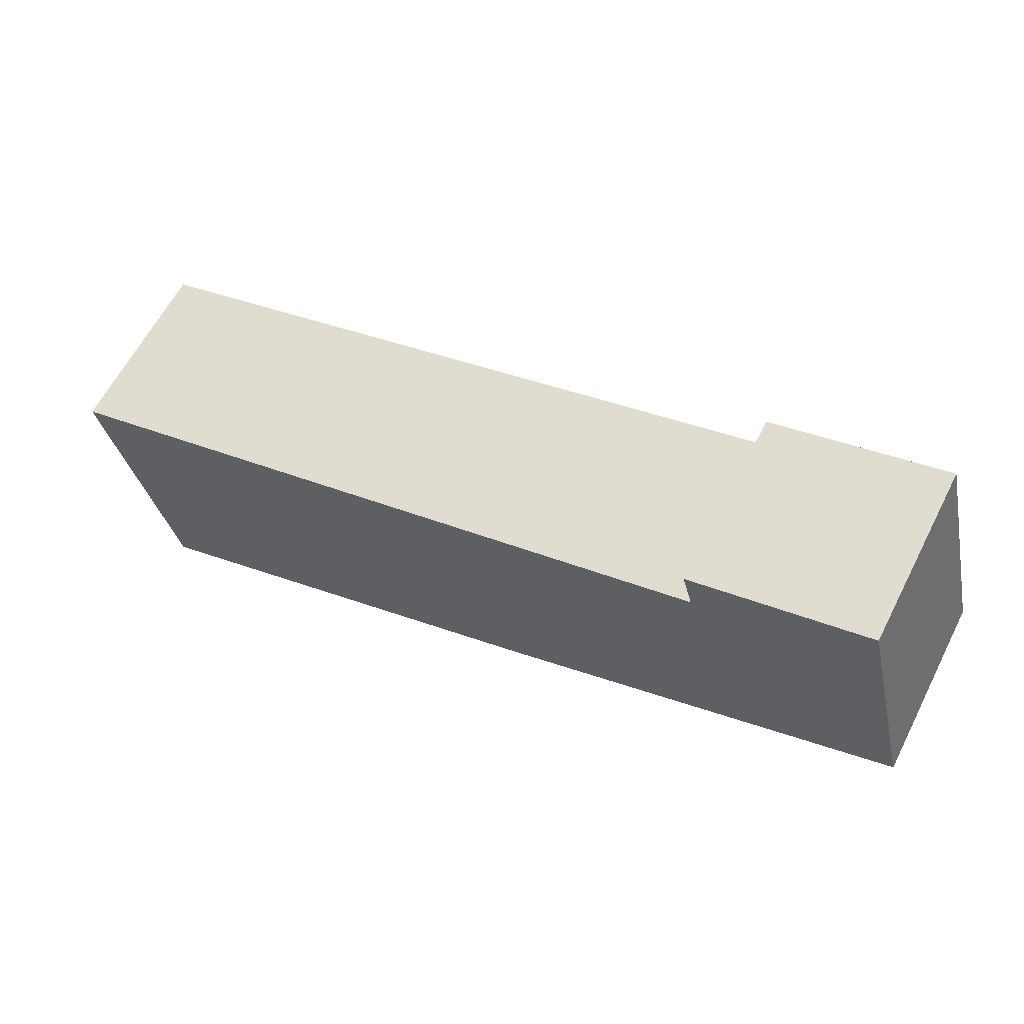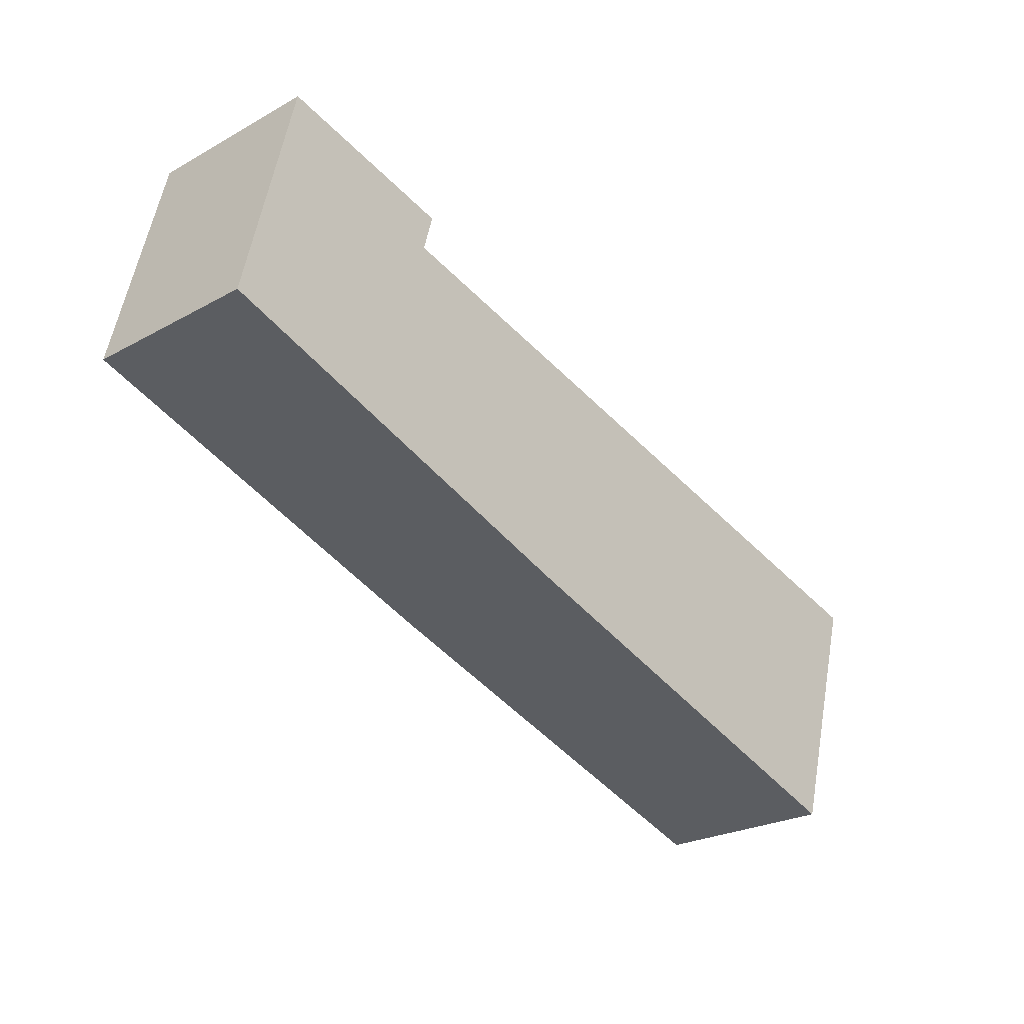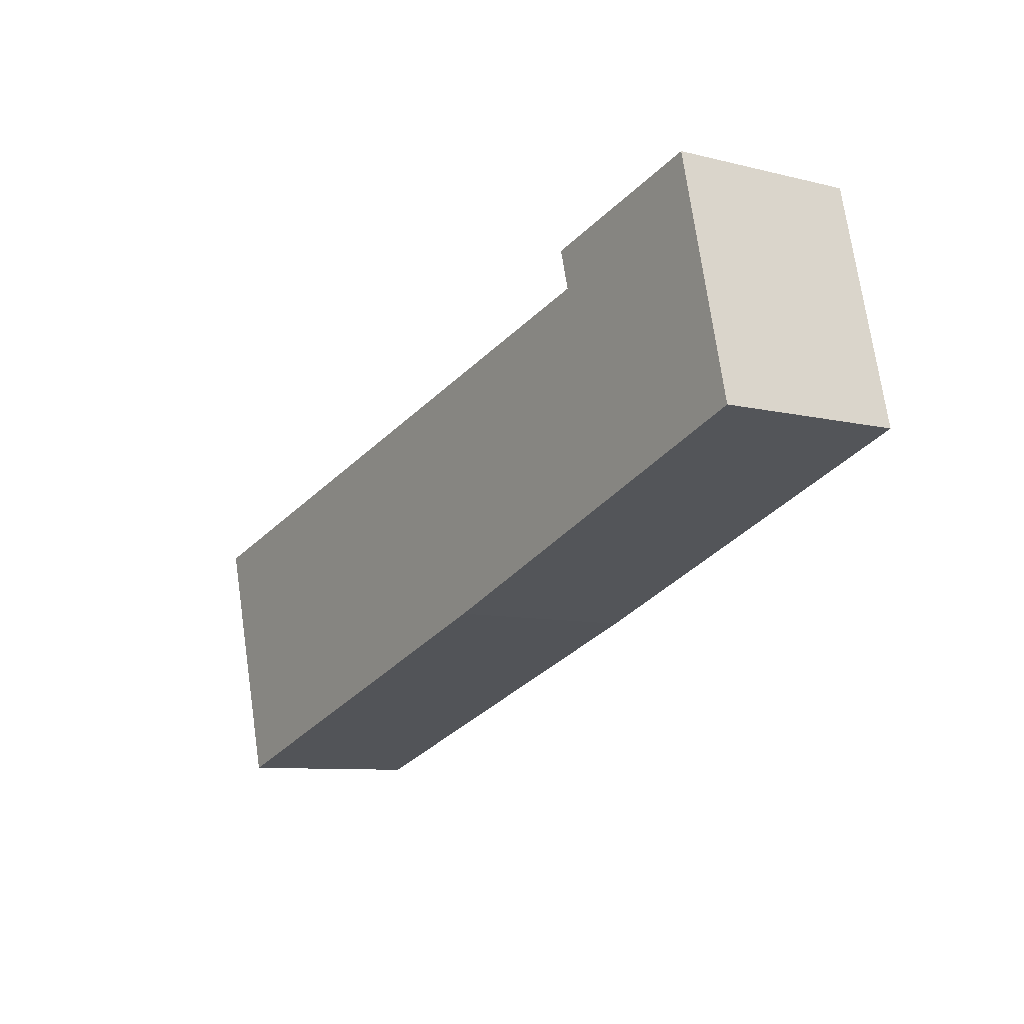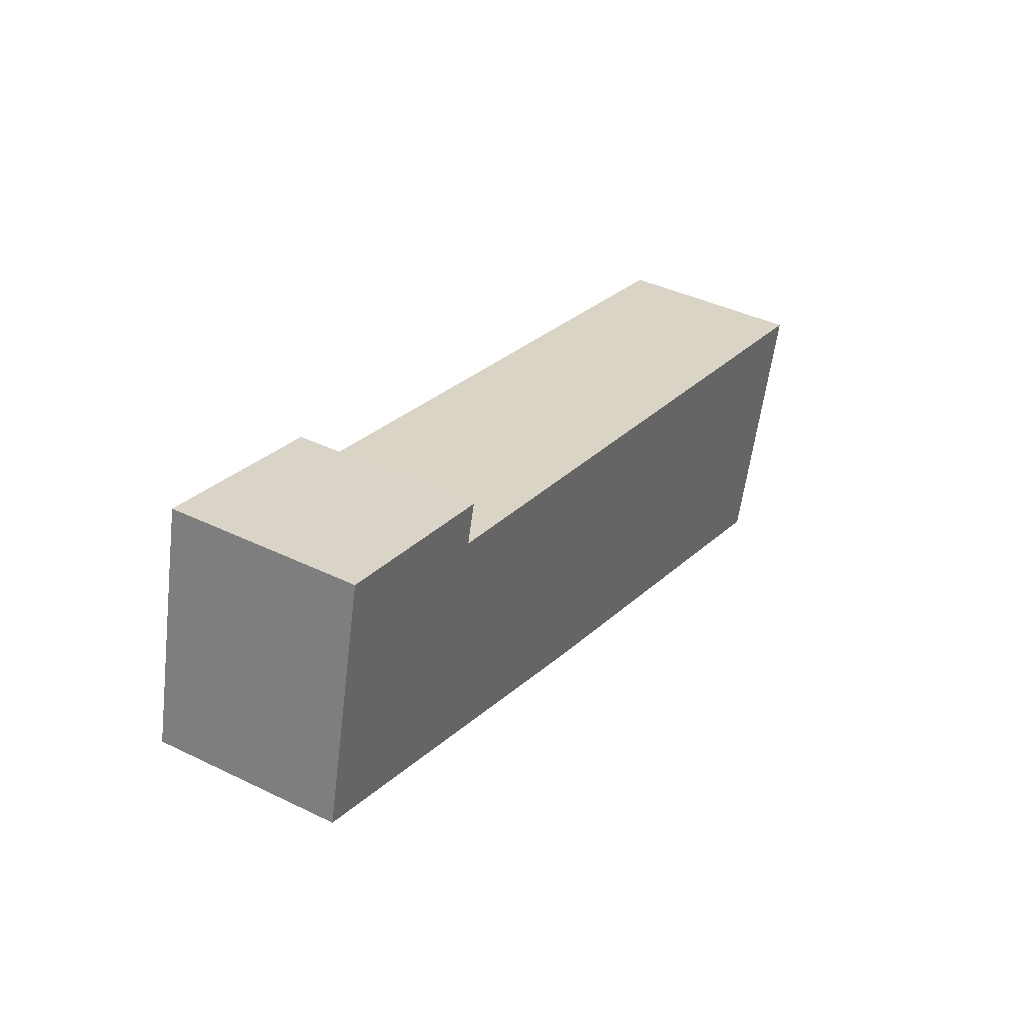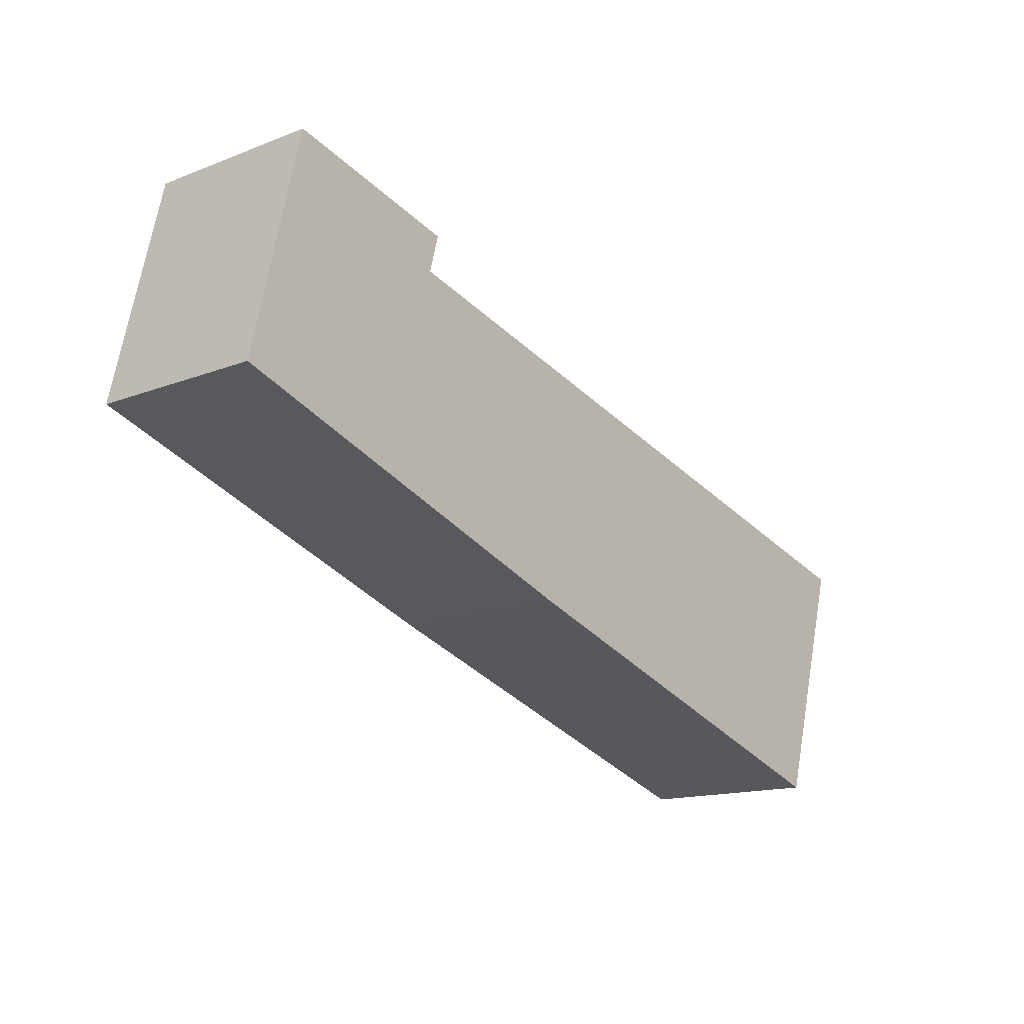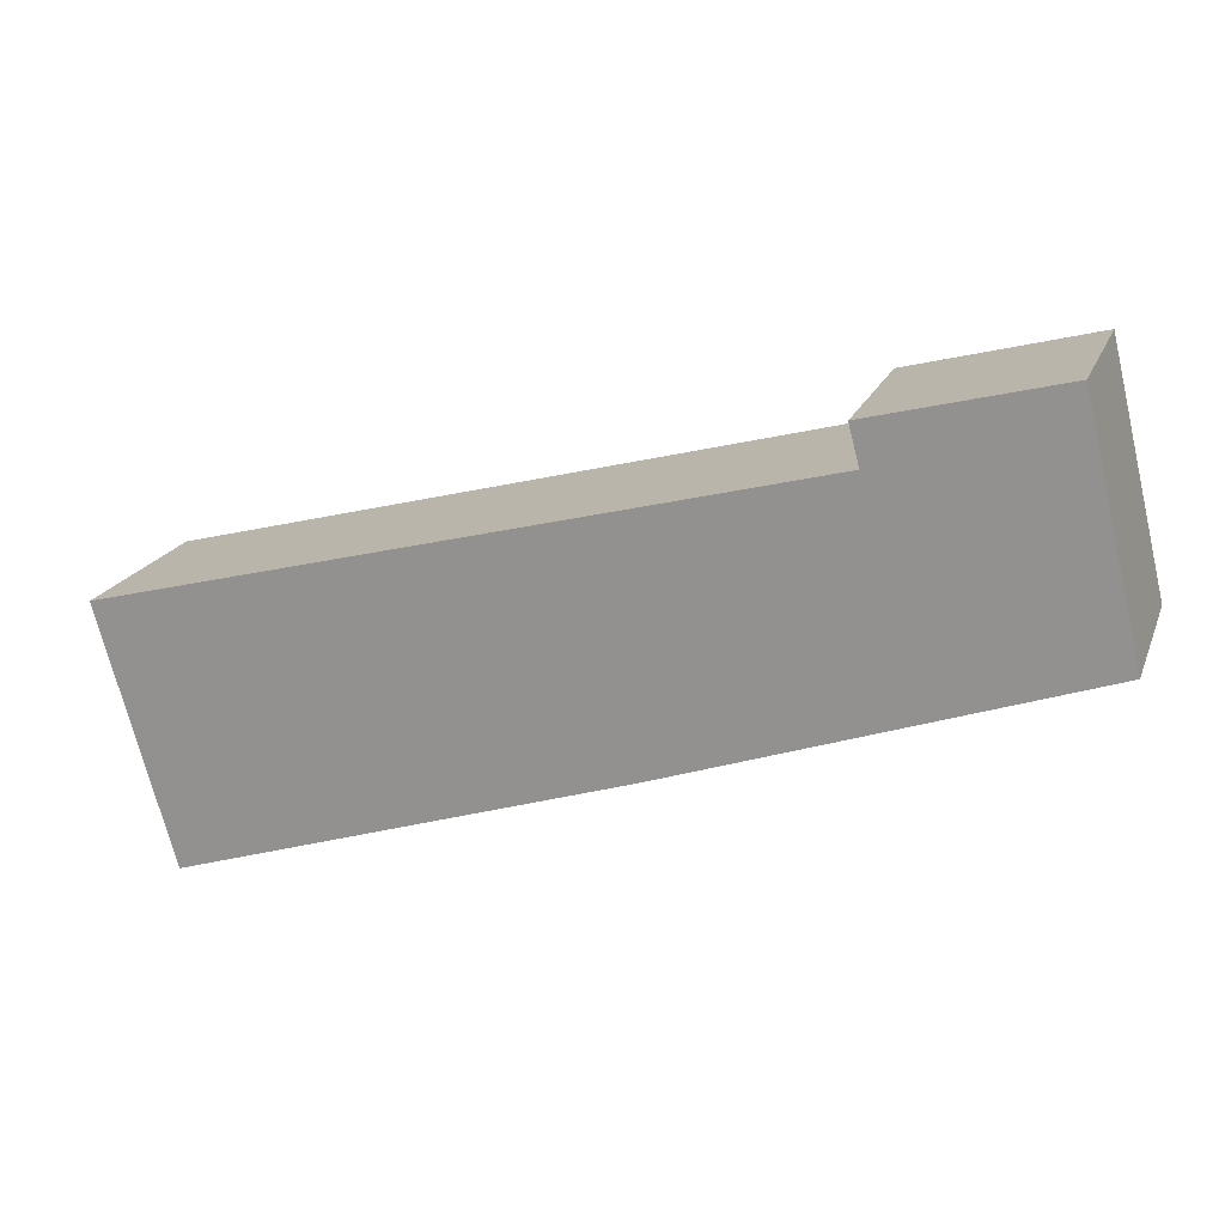
<metadata>
{"format":"obj","ext":"obj","renderer":"f3d","projection":"perspective","resolution":1024,"background":"white","views":[{"elev":61.5,"azim":-152.9,"up":"+Z"},{"elev":-25.0,"azim":-48.2,"up":"+Z"},{"elev":-8.7,"azim":-123.8,"up":"+Z"},{"elev":40.4,"azim":-59.2,"up":"+Z"},{"elev":-14.7,"azim":-50.1,"up":"+Z"},{"elev":19.1,"azim":-162.5,"up":"+Z"}]}
</metadata>
<code>
v  12.47 2.729 -3.898
v  3.328 2.729 2.194
v  13.46 2.729 -0.44
v  12.41 2.729 -4.129
v  8.519 2.729 -2.877
v  5.947 2.729 -2.049
v  0 2.729 1.671e-16
v  0.894 2.729 3.415
v  0.43 2.729 1.798
v  0.821 2.729 3.433
v  3.48 2.729 2.762
v  0.821 -2.102e-16 3.433
v  3.48 -1.691e-16 2.762
v  0.894 -2.091e-16 3.415
v  3.328 -1.343e-16 2.194
v  13.46 2.694e-17 -0.44
v  12.47 2.387e-16 -3.898
v  12.41 2.528e-16 -4.129
v  8.519 1.762e-16 -2.877
v  5.947 1.255e-16 -2.049
v  0 0 0
v  0.43 -1.101e-16 1.798
g defaultobject
f 1 2 3
f 2 1 4
f 2 4 5
f 2 5 6
f 2 6 7
f 2 7 8
f 8 7 9
f 8 9 10
f 8 11 2
f 12 8 10
f 8 12 11
f 11 12 13
f 13 12 14
f 15 3 2
f 3 15 16
f 13 2 11
f 2 13 15
f 16 1 3
f 1 16 17
f 1 17 4
f 4 17 18
f 18 5 4
f 5 18 19
f 5 19 6
f 6 19 20
f 20 7 6
f 7 20 21
f 9 12 10
f 12 9 7
f 12 7 22
f 22 7 21
f 14 15 13
f 15 17 16
f 17 15 18
f 18 15 19
f 19 15 20
f 20 15 21
f 21 15 14
f 21 14 22
f 22 14 12

</code>
